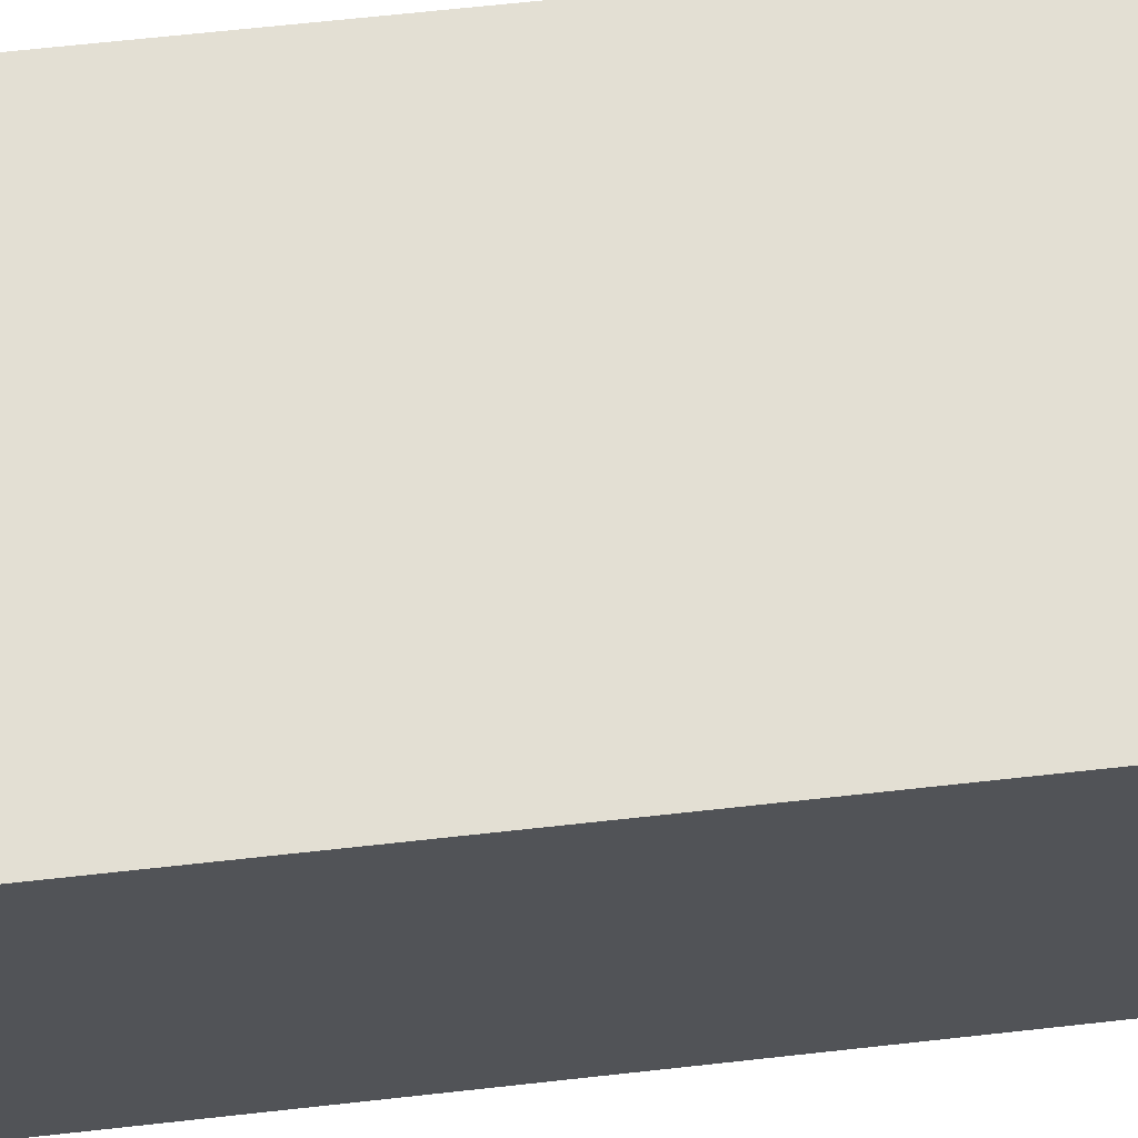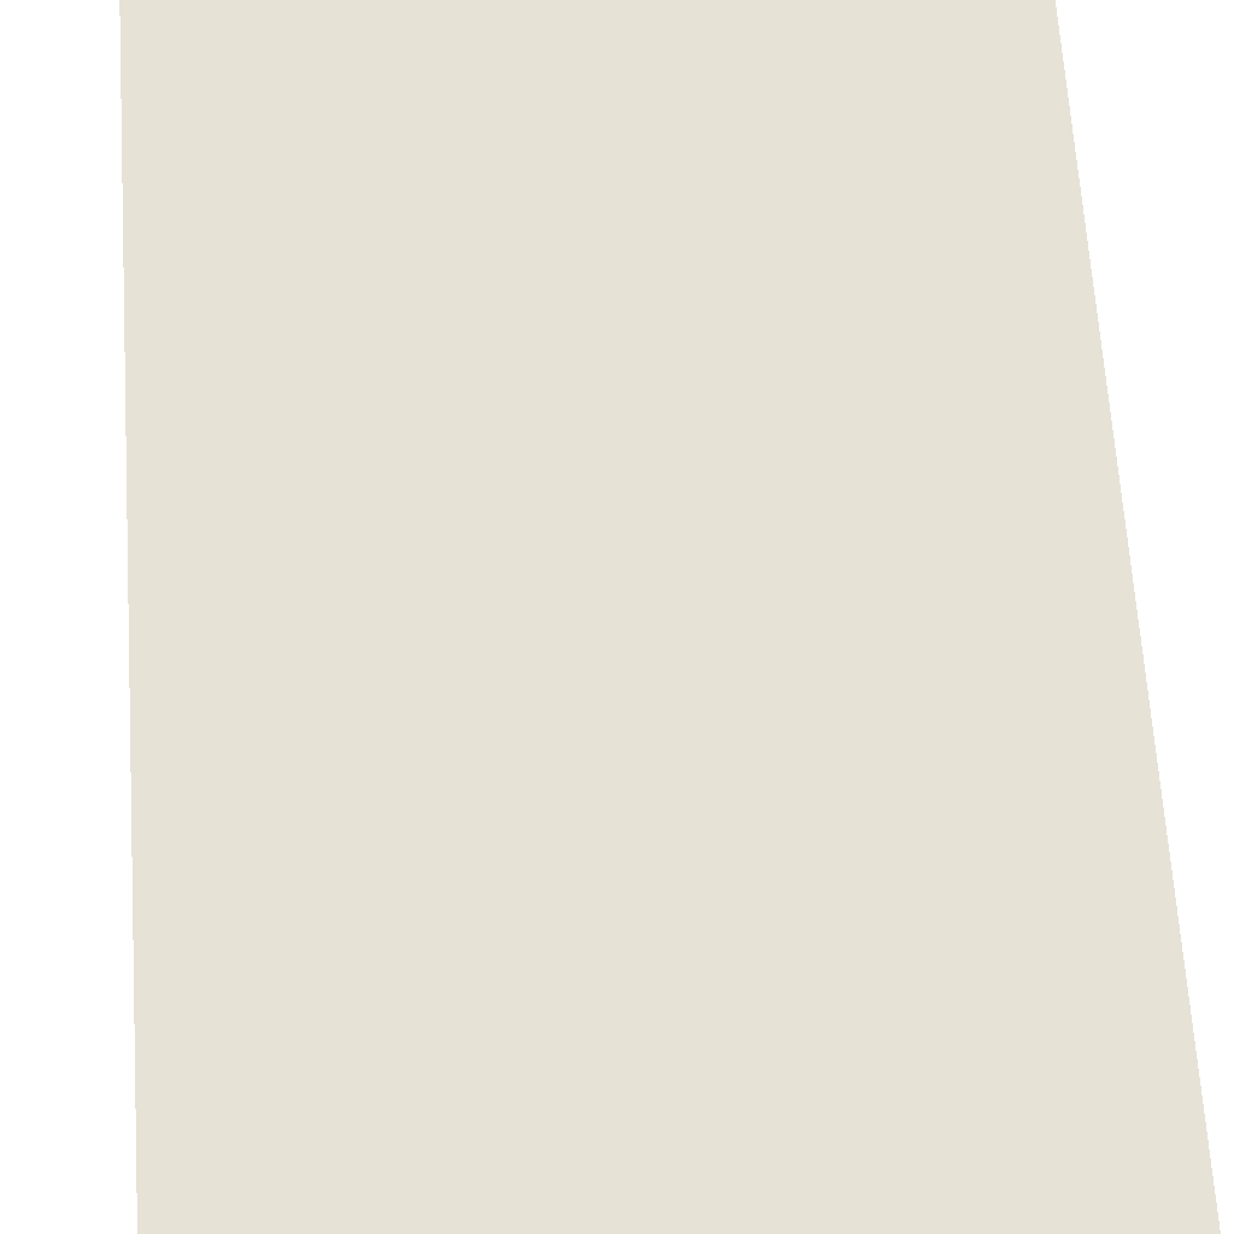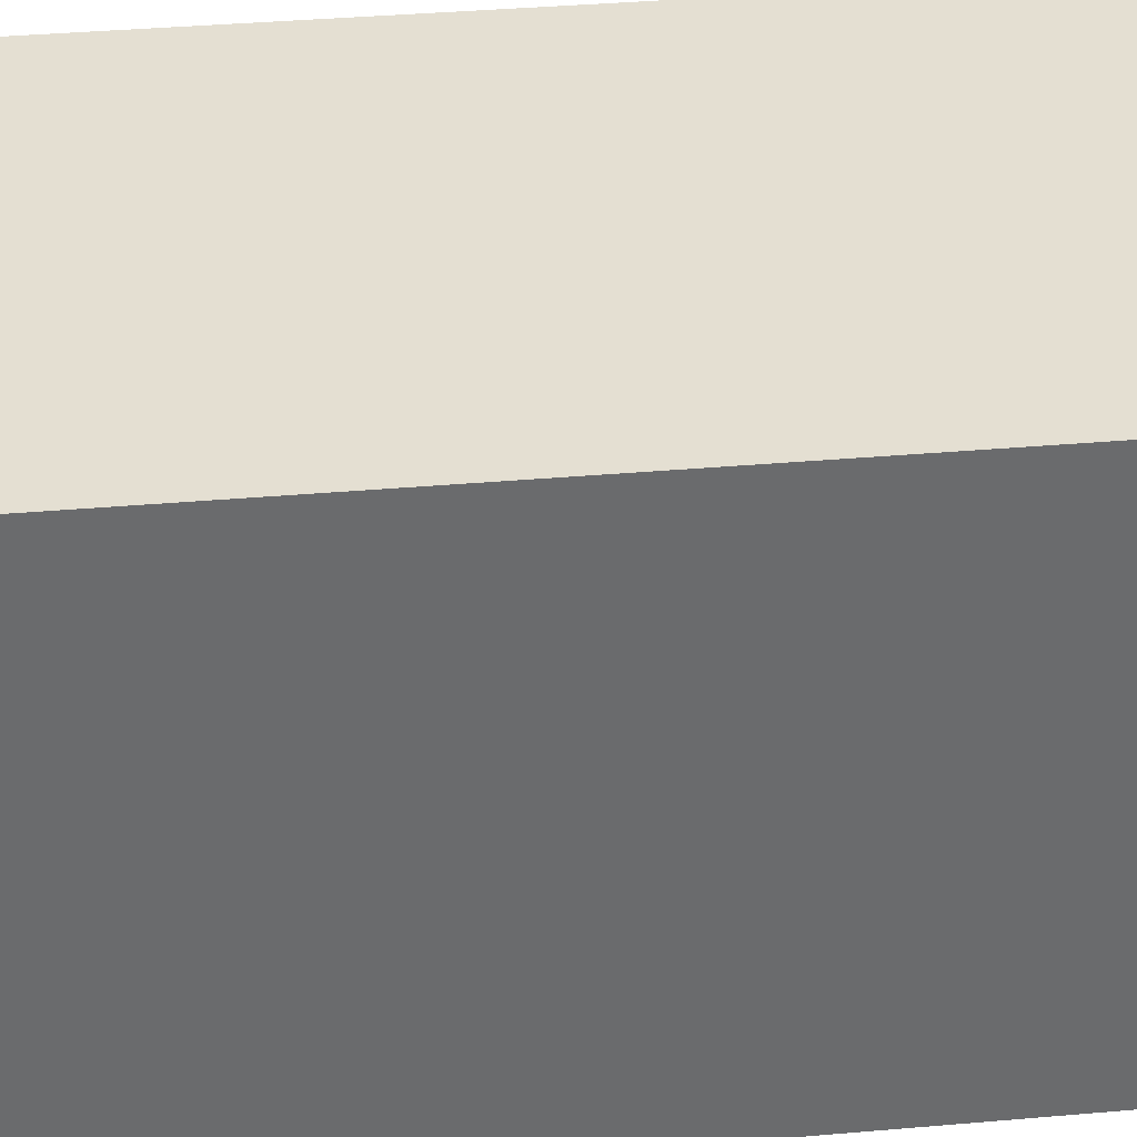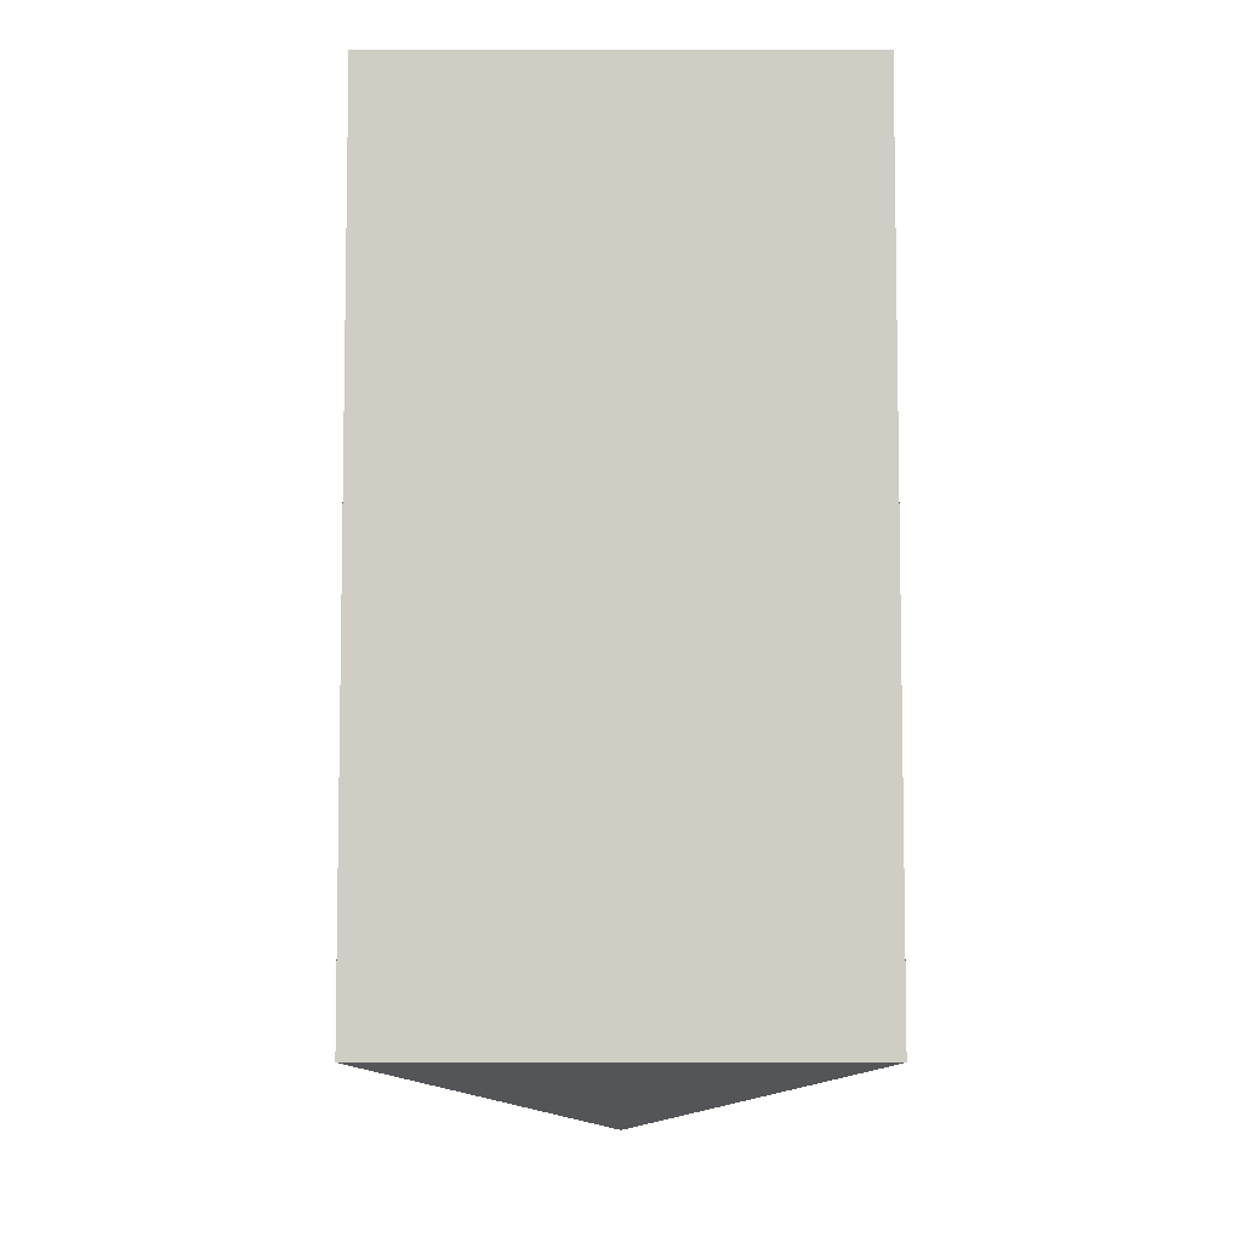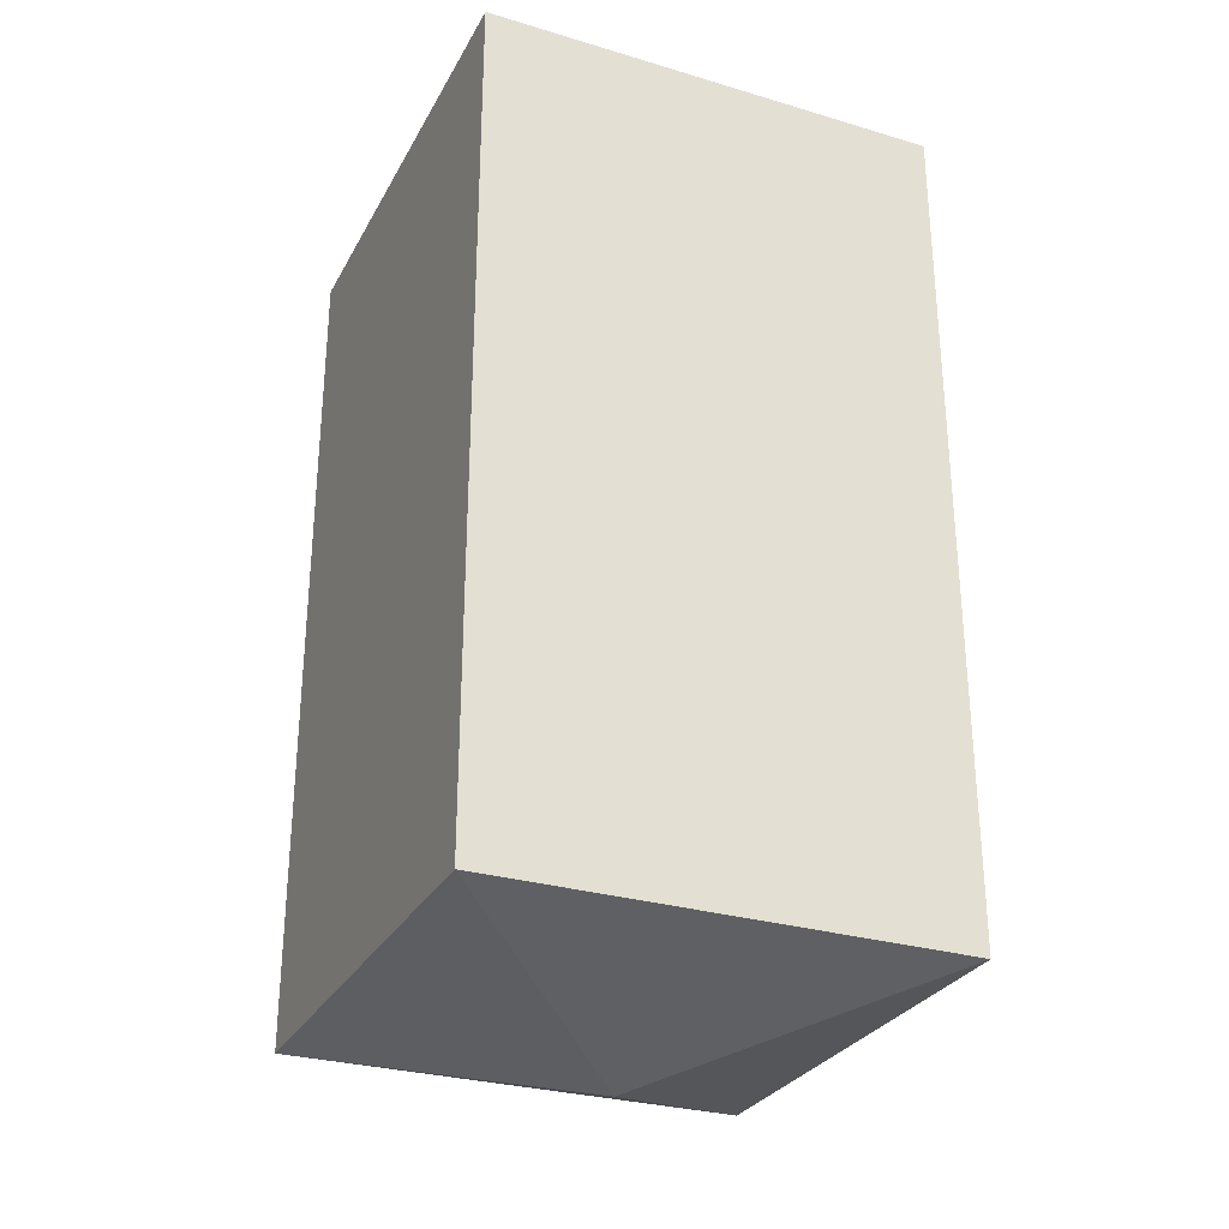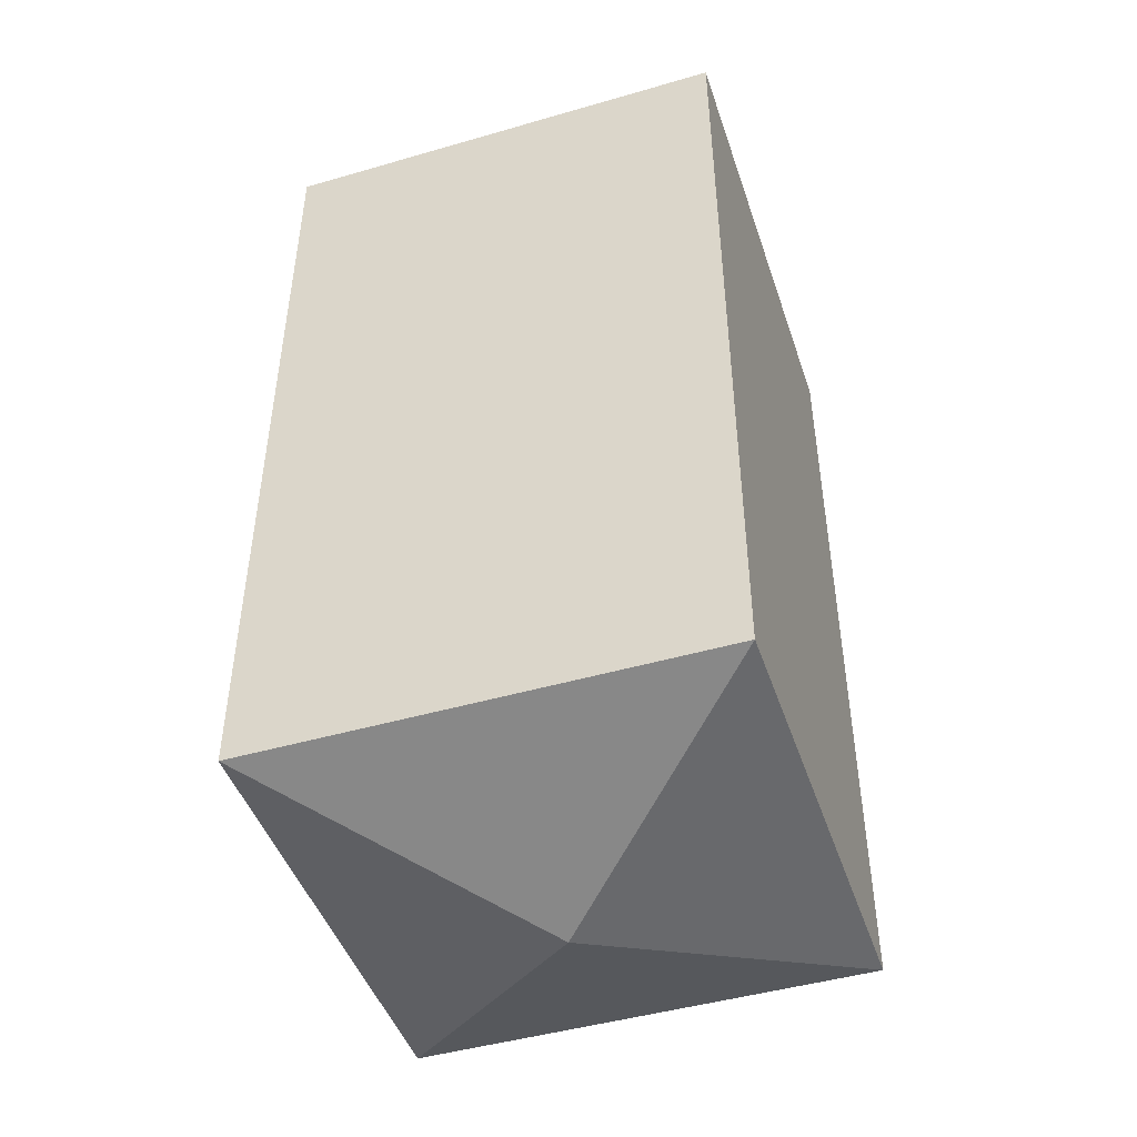
<metadata>
{"format":"obj","ext":"obj","renderer":"f3d","projection":"perspective","resolution":1024,"background":"white","views":[{"elev":67.1,"azim":-96.3,"up":"+Z"},{"elev":63.5,"azim":176.3,"up":"+Z"},{"elev":37.1,"azim":-96.4,"up":"+Z"},{"elev":-6.4,"azim":-0.0,"up":"+Y"},{"elev":-29.1,"azim":-23.8,"up":"+Y"},{"elev":-46.2,"azim":-71.7,"up":"+Y"}]}
</metadata>
<code>
o QUAKE_REFINERY_STAMPER_Cube.025
v 0.3125 1.25 0.6875
v 0.6875 1.25 0.6875
v 0.3125 1.25 0.3125
v 0.6875 1.25 0.3125
v 0.3125 1.938 0.3125
v 0.6875 1.938 0.6875
v 0.3125 1.938 0.6875
v 0.6875 1.938 0.3125
v 0.5 1.188 0.5
f 4 3 5 8
f 2 4 8 6
f 1 2 6 7
f 3 1 7 5
f 2 1 9
f 3 4 9
f 4 2 9
f 1 3 9

</code>
